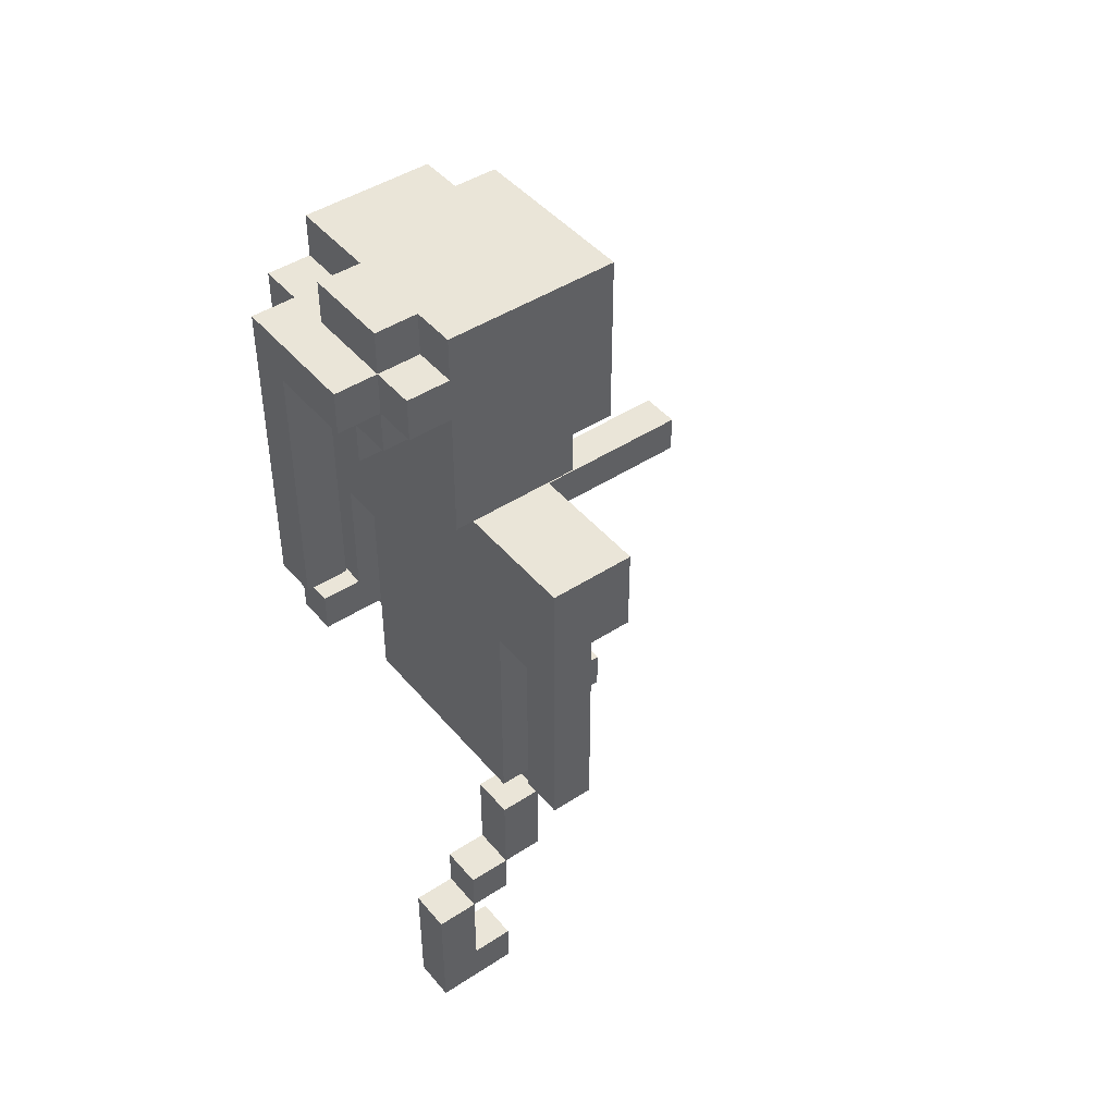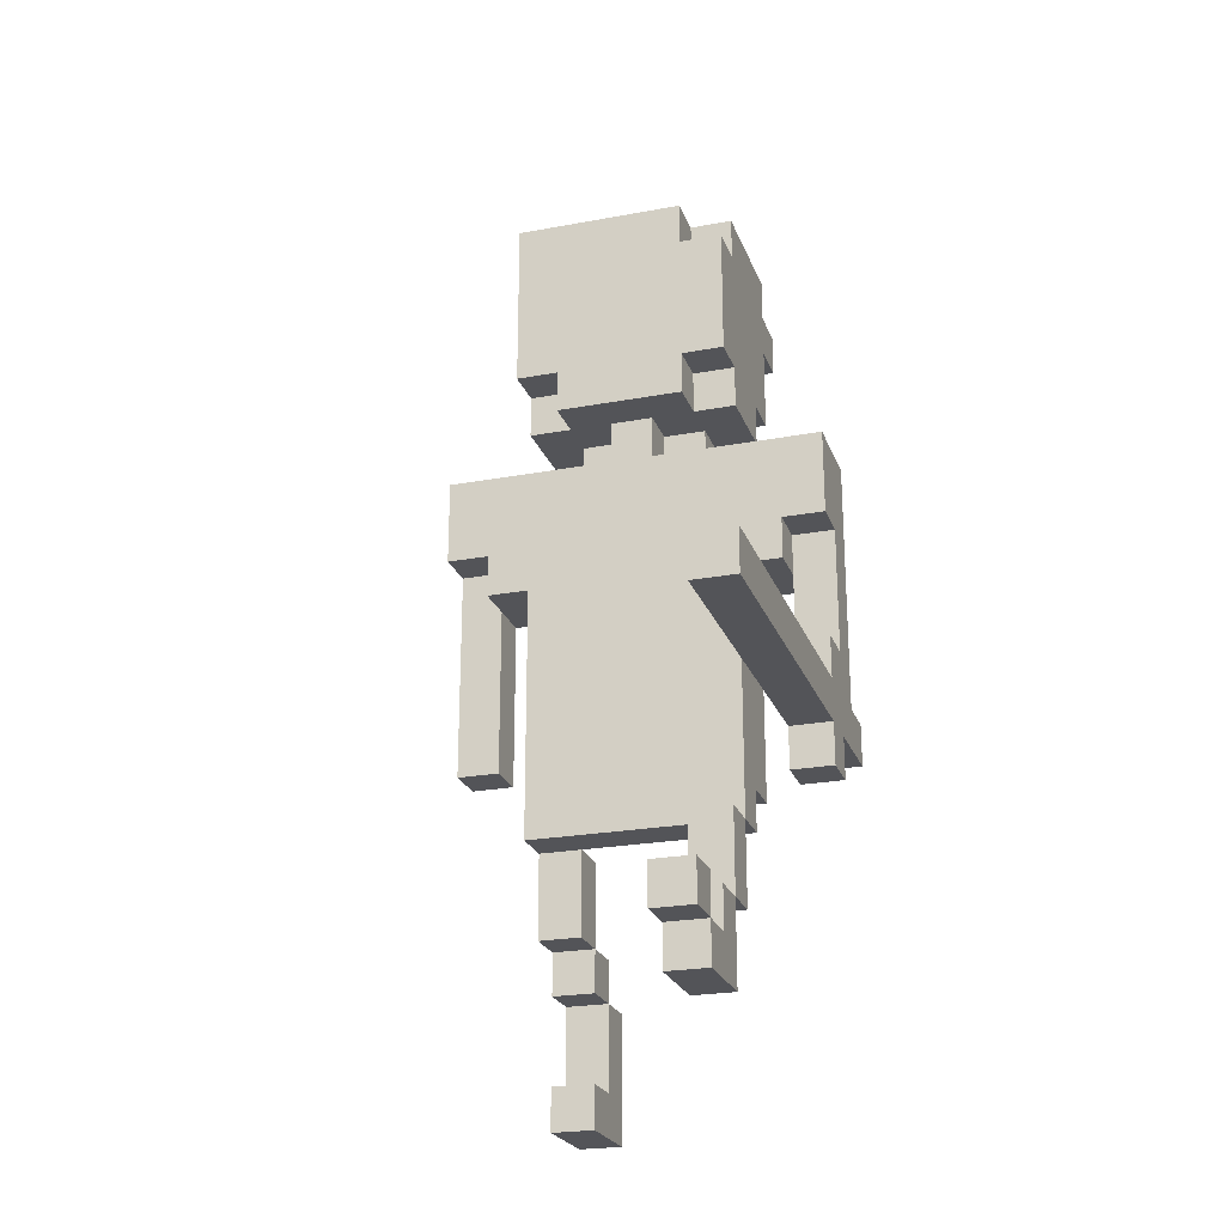
<metadata>
{"format":"obj","ext":"obj","renderer":"f3d","projection":"perspective","resolution":1024,"background":"white","views":[{"elev":44.9,"azim":-127.2,"up":"+Y"},{"elev":-23.5,"azim":17.4,"up":"+Y"}]}
</metadata>
<code>
g SwingingNinjaCharater-0
v -4.5 8 -3
v -4.5 8 -4
v -4.5 9 -3
v -4.5 9 -4
v -4.5 10 -3
v -4.5 10 -4
v -4.5 11 -3
v -4.5 11 -4
v -4.5 12 -3
v -4.5 12 -4
v -4.5 13 -2
v -4.5 13 -3
v -4.5 13 -4
v -4.5 14 -2
v -4.5 14 -4
v -4.5 15 -2
v -4.5 15 -4
v -3.5 12 -2
v -3.5 12 -3
v -3.5 13 -2
v -3.5 13 -3
v -2.5 0 -4
v -2.5 0 -6
v -2.5 1 -4
v -2.5 1 -5
v -2.5 3 -4
v -2.5 3 -5
v -2.5 3 -6
v -2.5 4 -3
v -2.5 4 -4
v -2.5 4 -5
v -2.5 6 -2
v -2.5 6 -3
v -2.5 6 -4
v -2.5 7 -2
v -2.5 7 -3
v -2.5 7 -4
v -2.5 8 -2
v -2.5 8 -4
v -2.5 9 -2
v -2.5 9 -4
v -2.5 10 -2
v -2.5 10 -4
v -2.5 11 -2
v -2.5 11 -4
v -2.5 12 -2
v -2.5 12 -4
v -2.5 16 -2
v -2.5 16 -5
v -2.5 17 -1
v -2.5 17 -2
v -2.5 17 -5
v -2.5 18 -1
v -2.5 18 -5
v -2.5 19 -1
v -2.5 19 -5
v -2.5 19 -6
v -2.5 20 -1
v -2.5 20 -5
v -2.5 20 -6
v -2.5 21 -1
v -2.5 21 -5
v -1.5 15 -3
v -1.5 15 -4
v -1.5 16 -1
v -1.5 16 -2
v -1.5 16 -3
v -1.5 16 -4
v -1.5 17 -1
v -1.5 17 -2
v -1.5 18 -5
v -1.5 18 -6
v -1.5 19 -5
v -1.5 19 -6
v -1.5 19 -7
v -1.5 20 -5
v -1.5 20 -6
v -1.5 20 -7
v -1.5 21 -5
v -1.5 21 -6
v -0.5 15 -2
v -0.5 15 -3
v -0.5 16 -2
v -0.5 16 -3
v -0.5 17 -5
v -0.5 17 -6
v -0.5 18 -5
v -0.5 18 -6
v 0.5 13 -6
v 0.5 13 -7
v 0.5 17 -6
v 0.5 18 -6
v 0.5 19 -6
v 0.5 19 -7
v 1.5 2 1
v 1.5 2 -1
v 1.5 3 2
v 1.5 3 1
v 1.5 3 -0
v 1.5 3 -1
v 1.5 4 2
v 1.5 4 1
v 1.5 4 -0
v 1.5 4 -1
v 1.5 4 -2
v 1.5 6 -1
v 1.5 6 -2
v 3.5 7 -2
v 3.5 7 -3
v 3.5 8 6
v 3.5 8 -2
v 3.5 8 -3
v 3.5 8 -5
v 3.5 9 6
v 3.5 9 -2
v 3.5 9 -3
v 3.5 9 -4
v 3.5 9 -5
v 3.5 10 -2
v 3.5 10 -3
v 3.5 11 -3
v 3.5 11 -4
v 3.5 12 -3
v 3.5 12 -4
v -3.5 8 -3
v -3.5 8 -4
v -3.5 9 -3
v -3.5 9 -4
v -3.5 10 -3
v -3.5 10 -4
v -3.5 11 -3
v -3.5 11 -4
v -3.5 12 -3
v -3.5 12 -4
v -1.5 0 -4
v -1.5 0 -6
v -1.5 1 -4
v -1.5 1 -5
v -1.5 3 -4
v -1.5 3 -5
v -1.5 3 -6
v -1.5 4 -3
v -1.5 4 -4
v -1.5 4 -5
v -1.5 6 -3
v -1.5 6 -4
v 0.5 15 -2
v 0.5 15 -3
v 0.5 16 -2
v 0.5 16 -3
v 0.5 17 -5
v 0.5 17 -6
v 0.5 18 -5
v 0.5 18 -6
v 0.5 20 -5
v 0.5 20 -6
v 0.5 21 -5
v 0.5 21 -6
v 1.5 13 -6
v 1.5 13 -7
v 1.5 15 -3
v 1.5 15 -4
v 1.5 16 -1
v 1.5 16 -2
v 1.5 16 -3
v 1.5 16 -4
v 1.5 16 -5
v 1.5 17 -1
v 1.5 17 -2
v 1.5 17 -4
v 1.5 17 -5
v 1.5 18 -5
v 1.5 18 -6
v 1.5 19 -5
v 1.5 19 -6
v 1.5 20 -1
v 1.5 20 -2
v 1.5 20 -6
v 1.5 20 -7
v 1.5 21 -1
v 1.5 21 -2
v 2.5 2 1
v 2.5 2 -1
v 2.5 3 2
v 2.5 3 1
v 2.5 3 -0
v 2.5 3 -1
v 2.5 4 2
v 2.5 4 1
v 2.5 4 -0
v 2.5 4 -1
v 2.5 4 -2
v 2.5 6 -1
v 2.5 6 -2
v 2.5 6 -3
v 2.5 7 -2
v 2.5 7 -3
v 2.5 7 -4
v 2.5 8 -2
v 2.5 8 -4
v 2.5 9 -2
v 2.5 9 -4
v 2.5 10 -2
v 2.5 10 -4
v 2.5 11 -2
v 2.5 11 -4
v 2.5 12 -2
v 2.5 12 -4
v 2.5 16 -2
v 2.5 16 -4
v 2.5 17 -1
v 2.5 17 -2
v 2.5 17 -4
v 2.5 17 -5
v 2.5 18 -1
v 2.5 18 -5
v 2.5 19 -1
v 2.5 19 -5
v 2.5 19 -6
v 2.5 20 -1
v 2.5 20 -2
v 2.5 20 -5
v 2.5 20 -6
v 2.5 21 -2
v 2.5 21 -5
v 3.5 12 -2
v 3.5 12 -3
v 3.5 13 -2
v 3.5 13 -3
v 4.5 7 -2
v 4.5 7 -3
v 4.5 8 6
v 4.5 8 -2
v 4.5 8 -3
v 4.5 8 -5
v 4.5 9 6
v 4.5 9 -2
v 4.5 9 -3
v 4.5 9 -4
v 4.5 9 -5
v 4.5 10 -2
v 4.5 10 -3
v 4.5 11 -3
v 4.5 11 -4
v 4.5 12 -3
v 4.5 12 -4
v 4.5 13 -2
v 4.5 13 -3
v 4.5 13 -4
v 4.5 14 -2
v 4.5 14 -4
v 4.5 15 -2
v 4.5 15 -4
v 3.5 8 6
v 3.5 9 6
v 4.5 8 6
v 4.5 9 6
v 1.5 3 2
v 1.5 4 2
v 2.5 3 2
v 2.5 4 2
v 1.5 2 1
v 1.5 3 1
v 2.5 2 1
v 2.5 3 1
v 1.5 3 -0
v 1.5 4 -0
v 2.5 3 -0
v 2.5 4 -0
v -2.5 17 -1
v -2.5 18 -1
v -2.5 19 -1
v -2.5 20 -1
v -2.5 21 -1
v -1.5 16 -1
v -1.5 17 -1
v 1.5 4 -1
v 1.5 6 -1
v 1.5 16 -1
v 1.5 17 -1
v 1.5 20 -1
v 1.5 21 -1
v 2.5 4 -1
v 2.5 6 -1
v 2.5 17 -1
v 2.5 18 -1
v 2.5 19 -1
v 2.5 20 -1
v -4.5 13 -2
v -4.5 14 -2
v -4.5 15 -2
v -3.5 12 -2
v -3.5 13 -2
v -2.5 6 -2
v -2.5 7 -2
v -2.5 8 -2
v -2.5 9 -2
v -2.5 10 -2
v -2.5 11 -2
v -2.5 12 -2
v -2.5 16 -2
v -2.5 17 -2
v -1.5 16 -2
v -1.5 17 -2
v -0.5 15 -2
v -0.5 16 -2
v 0.5 15 -2
v 0.5 16 -2
v 1.5 6 -2
v 1.5 16 -2
v 1.5 17 -2
v 1.5 20 -2
v 1.5 21 -2
v 2.5 6 -2
v 2.5 7 -2
v 2.5 8 -2
v 2.5 9 -2
v 2.5 10 -2
v 2.5 11 -2
v 2.5 12 -2
v 2.5 16 -2
v 2.5 17 -2
v 2.5 20 -2
v 2.5 21 -2
v 3.5 7 -2
v 3.5 8 -2
v 3.5 9 -2
v 3.5 10 -2
v 3.5 12 -2
v 3.5 13 -2
v 4.5 7 -2
v 4.5 8 -2
v 4.5 9 -2
v 4.5 10 -2
v 4.5 13 -2
v 4.5 14 -2
v 4.5 15 -2
v -4.5 8 -3
v -4.5 9 -3
v -4.5 10 -3
v -4.5 11 -3
v -4.5 12 -3
v -4.5 13 -3
v -3.5 8 -3
v -3.5 9 -3
v -3.5 10 -3
v -3.5 11 -3
v -3.5 12 -3
v -3.5 13 -3
v -2.5 4 -3
v -2.5 6 -3
v -1.5 4 -3
v -1.5 6 -3
v -1.5 15 -3
v -1.5 16 -3
v -0.5 15 -3
v -0.5 16 -3
v 0.5 15 -3
v 0.5 16 -3
v 1.5 15 -3
v 1.5 16 -3
v 3.5 10 -3
v 3.5 11 -3
v 3.5 12 -3
v 3.5 13 -3
v 4.5 10 -3
v 4.5 11 -3
v 4.5 12 -3
v 4.5 13 -3
v -2.5 0 -4
v -2.5 1 -4
v -2.5 3 -4
v -2.5 4 -4
v -1.5 0 -4
v -1.5 1 -4
v -1.5 3 -4
v -1.5 4 -4
v -2.5 1 -5
v -2.5 3 -5
v -1.5 1 -5
v -1.5 3 -5
v 0.5 13 -6
v 0.5 17 -6
v 0.5 18 -6
v 1.5 13 -6
v 1.5 18 -6
v 1.5 3 1
v 1.5 4 1
v 2.5 3 1
v 2.5 4 1
v 1.5 2 -1
v 1.5 3 -1
v 1.5 4 -1
v 2.5 2 -1
v 2.5 3 -1
v 2.5 4 -1
v 1.5 4 -2
v 1.5 6 -2
v 2.5 4 -2
v 2.5 6 -2
v -2.5 6 -3
v -2.5 7 -3
v -1.5 6 -3
v 2.5 6 -3
v 2.5 7 -3
v 3.5 7 -3
v 3.5 8 -3
v 4.5 7 -3
v 4.5 8 -3
v -4.5 8 -4
v -4.5 9 -4
v -4.5 10 -4
v -4.5 11 -4
v -4.5 12 -4
v -4.5 13 -4
v -4.5 14 -4
v -4.5 15 -4
v -3.5 8 -4
v -3.5 9 -4
v -3.5 10 -4
v -3.5 11 -4
v -3.5 12 -4
v -2.5 4 -4
v -2.5 6 -4
v -2.5 7 -4
v -2.5 8 -4
v -2.5 9 -4
v -2.5 10 -4
v -2.5 11 -4
v -2.5 12 -4
v -1.5 4 -4
v -1.5 6 -4
v -1.5 15 -4
v -1.5 16 -4
v 1.5 15 -4
v 1.5 16 -4
v 1.5 17 -4
v 2.5 7 -4
v 2.5 8 -4
v 2.5 9 -4
v 2.5 10 -4
v 2.5 11 -4
v 2.5 12 -4
v 2.5 16 -4
v 2.5 17 -4
v 3.5 9 -4
v 3.5 11 -4
v 3.5 12 -4
v 4.5 9 -4
v 4.5 11 -4
v 4.5 12 -4
v 4.5 13 -4
v 4.5 14 -4
v 4.5 15 -4
v -2.5 3 -5
v -2.5 4 -5
v -2.5 16 -5
v -2.5 17 -5
v -2.5 18 -5
v -2.5 19 -5
v -2.5 20 -5
v -2.5 21 -5
v -1.5 3 -5
v -1.5 4 -5
v -1.5 18 -5
v -1.5 19 -5
v -1.5 20 -5
v -1.5 21 -5
v -0.5 17 -5
v -0.5 18 -5
v 0.5 17 -5
v 0.5 18 -5
v 0.5 20 -5
v 0.5 21 -5
v 1.5 16 -5
v 1.5 17 -5
v 1.5 18 -5
v 1.5 19 -5
v 1.5 20 -5
v 2.5 17 -5
v 2.5 18 -5
v 2.5 19 -5
v 2.5 20 -5
v 2.5 21 -5
v 3.5 8 -5
v 3.5 9 -5
v 4.5 8 -5
v 4.5 9 -5
v -2.5 0 -6
v -2.5 3 -6
v -2.5 19 -6
v -2.5 20 -6
v -1.5 0 -6
v -1.5 3 -6
v -1.5 18 -6
v -1.5 19 -6
v -1.5 20 -6
v -1.5 21 -6
v -0.5 17 -6
v -0.5 18 -6
v 0.5 17 -6
v 0.5 18 -6
v 0.5 19 -6
v 0.5 20 -6
v 0.5 21 -6
v 1.5 19 -6
v 1.5 20 -6
v 2.5 19 -6
v 2.5 20 -6
v -1.5 19 -7
v -1.5 20 -7
v 0.5 13 -7
v 0.5 19 -7
v 1.5 13 -7
v 1.5 20 -7
v -2.5 0 -4
v -1.5 0 -4
v -2.5 0 -6
v -1.5 0 -6
v 1.5 2 1
v 2.5 2 1
v 1.5 2 -1
v 2.5 2 -1
v 1.5 3 2
v 2.5 3 2
v 1.5 3 1
v 2.5 3 1
v -2.5 3 -4
v -1.5 3 -4
v -2.5 3 -5
v -1.5 3 -5
v 1.5 4 -1
v 2.5 4 -1
v 1.5 4 -2
v 2.5 4 -2
v -2.5 4 -3
v -1.5 4 -3
v -2.5 4 -4
v -1.5 4 -4
v -2.5 6 -2
v 1.5 6 -2
v 2.5 6 -2
v -2.5 6 -3
v -1.5 6 -3
v 2.5 6 -3
v 3.5 7 -2
v 4.5 7 -2
v -2.5 7 -3
v 2.5 7 -3
v 3.5 7 -3
v 4.5 7 -3
v -2.5 7 -4
v 2.5 7 -4
v 3.5 8 6
v 4.5 8 6
v 3.5 8 -2
v 4.5 8 -2
v -4.5 8 -3
v -3.5 8 -3
v 3.5 8 -3
v 4.5 8 -3
v -4.5 8 -4
v -3.5 8 -4
v 3.5 8 -5
v 4.5 8 -5
v -3.5 12 -2
v -2.5 12 -2
v 2.5 12 -2
v 3.5 12 -2
v -3.5 12 -3
v 3.5 12 -3
v -3.5 12 -4
v -2.5 12 -4
v 2.5 12 -4
v 3.5 12 -4
v -4.5 13 -2
v -3.5 13 -2
v 3.5 13 -2
v 4.5 13 -2
v -4.5 13 -3
v -3.5 13 -3
v 3.5 13 -3
v 4.5 13 -3
v 0.5 13 -6
v 1.5 13 -6
v 0.5 13 -7
v 1.5 13 -7
v -1.5 16 -1
v 1.5 16 -1
v -2.5 16 -2
v -1.5 16 -2
v -0.5 16 -2
v 0.5 16 -2
v 1.5 16 -2
v 2.5 16 -2
v -1.5 16 -3
v -0.5 16 -3
v 0.5 16 -3
v 1.5 16 -3
v -1.5 16 -4
v 1.5 16 -4
v 2.5 16 -4
v -2.5 16 -5
v 1.5 16 -5
v -2.5 17 -1
v -1.5 17 -1
v 1.5 17 -1
v 2.5 17 -1
v -2.5 17 -2
v -1.5 17 -2
v 1.5 17 -2
v 2.5 17 -2
v 1.5 17 -4
v 2.5 17 -4
v -0.5 17 -5
v 0.5 17 -5
v 1.5 17 -5
v 2.5 17 -5
v -0.5 17 -6
v 0.5 17 -6
v -1.5 18 -5
v -0.5 18 -5
v 0.5 18 -5
v 1.5 18 -5
v -1.5 18 -6
v -0.5 18 -6
v 0.5 18 -6
v 1.5 18 -6
v -2.5 19 -5
v -1.5 19 -5
v 1.5 19 -5
v 2.5 19 -5
v -2.5 19 -6
v -1.5 19 -6
v 0.5 19 -6
v 1.5 19 -6
v 2.5 19 -6
v -1.5 19 -7
v 0.5 19 -7
v -2.5 1 -4
v -1.5 1 -4
v -2.5 1 -5
v -1.5 1 -5
v 1.5 3 1
v 2.5 3 1
v 1.5 3 -0
v 2.5 3 -0
v -2.5 3 -5
v -1.5 3 -5
v -2.5 3 -6
v -1.5 3 -6
v 1.5 4 2
v 2.5 4 2
v 1.5 4 1
v 2.5 4 1
v 1.5 4 -0
v 2.5 4 -0
v 1.5 4 -1
v 2.5 4 -1
v -2.5 4 -4
v -1.5 4 -4
v -2.5 4 -5
v -1.5 4 -5
v 1.5 6 -1
v 2.5 6 -1
v 1.5 6 -2
v 2.5 6 -2
v -2.5 6 -3
v -1.5 6 -3
v -2.5 6 -4
v -1.5 6 -4
v 3.5 9 6
v 4.5 9 6
v 3.5 9 -2
v 4.5 9 -2
v 3.5 9 -4
v 4.5 9 -4
v 3.5 9 -5
v 4.5 9 -5
v 3.5 10 -2
v 4.5 10 -2
v 3.5 10 -3
v 4.5 10 -3
v -4.5 15 -2
v -0.5 15 -2
v 0.5 15 -2
v 4.5 15 -2
v -1.5 15 -3
v -0.5 15 -3
v 0.5 15 -3
v 1.5 15 -3
v -4.5 15 -4
v -1.5 15 -4
v 1.5 15 -4
v 4.5 15 -4
v 1.5 20 -1
v 2.5 20 -1
v 1.5 20 -2
v 2.5 20 -2
v -2.5 20 -5
v -1.5 20 -5
v 0.5 20 -5
v 1.5 20 -5
v 2.5 20 -5
v -2.5 20 -6
v -1.5 20 -6
v 0.5 20 -6
v 1.5 20 -6
v 2.5 20 -6
v -1.5 20 -7
v 1.5 20 -7
v -2.5 21 -1
v 1.5 21 -1
v 1.5 21 -2
v 2.5 21 -2
v -2.5 21 -5
v -1.5 21 -5
v 0.5 21 -5
v 2.5 21 -5
v -1.5 21 -6
v 0.5 21 -6
f 3 2 1
f 4 2 3
f 5 4 3
f 6 4 5
f 7 6 5
f 8 6 7
f 9 8 7
f 10 8 9
f 12 10 9
f 13 10 12
f 14 12 11
f 14 13 12
f 15 13 14
f 16 15 14
f 17 15 16
f 20 19 18
f 21 19 20
f 24 23 22
f 25 23 24
f 27 23 25
f 28 23 27
f 30 27 26
f 31 27 30
f 33 30 29
f 34 30 33
f 35 33 32
f 36 33 35
f 38 36 35
f 38 37 36
f 39 37 38
f 40 39 38
f 41 39 40
f 42 41 40
f 43 41 42
f 44 43 42
f 45 43 44
f 46 45 44
f 47 45 46
f 51 49 48
f 52 49 51
f 53 51 50
f 53 52 51
f 54 52 53
f 55 54 53
f 56 54 55
f 58 56 55
f 58 57 56
f 59 57 58
f 60 57 59
f 61 59 58
f 62 59 61
f 67 64 63
f 68 64 67
f 69 66 65
f 70 66 69
f 73 72 71
f 74 72 73
f 77 75 74
f 78 75 77
f 79 77 76
f 80 77 79
f 83 82 81
f 84 82 83
f 87 86 85
f 88 86 87
f 91 90 89
f 92 90 91
f 93 90 92
f 94 90 93
f 98 96 95
f 99 96 98
f 100 96 99
f 101 98 97
f 102 98 101
f 103 100 99
f 104 100 103
f 106 105 104
f 107 105 106
f 111 109 108
f 112 109 111
f 114 111 110
f 115 112 111
f 115 111 114
f 116 113 112
f 116 112 115
f 117 113 116
f 118 113 117
f 119 116 115
f 120 117 116
f 120 116 119
f 121 117 120
f 122 117 121
f 123 122 121
f 124 122 123
f 125 126 127
f 127 126 128
f 127 128 129
f 129 128 130
f 129 130 131
f 131 130 132
f 131 132 133
f 133 132 134
f 135 136 137
f 137 136 138
f 138 136 140
f 140 136 141
f 139 140 143
f 143 140 144
f 142 143 145
f 145 143 146
f 147 148 149
f 149 148 150
f 151 152 153
f 153 152 154
f 155 156 157
f 157 156 158
f 161 162 165
f 165 162 166
f 163 164 168
f 168 164 169
f 166 167 170
f 170 167 171
f 159 160 173
f 172 173 174
f 173 160 175
f 174 173 175
f 175 160 178
f 178 160 179
f 176 177 180
f 180 177 181
f 182 183 185
f 185 183 186
f 186 183 187
f 184 185 188
f 188 185 189
f 186 187 190
f 190 187 191
f 191 192 193
f 193 192 194
f 194 195 196
f 196 195 197
f 196 197 199
f 197 198 199
f 199 198 200
f 199 200 201
f 201 200 202
f 201 202 203
f 203 202 204
f 203 204 205
f 205 204 206
f 205 206 207
f 207 206 208
f 209 210 212
f 212 210 213
f 212 213 215
f 213 214 215
f 211 212 215
f 215 214 216
f 215 216 217
f 217 216 218
f 217 218 220
f 218 219 220
f 220 219 221
f 221 219 222
f 222 219 223
f 221 222 224
f 224 222 225
f 226 227 228
f 228 227 229
f 230 231 233
f 233 231 234
f 232 233 236
f 233 234 237
f 236 233 237
f 234 235 238
f 237 234 238
f 238 235 239
f 239 235 240
f 237 238 241
f 238 239 242
f 241 238 242
f 242 239 243
f 243 239 244
f 243 244 245
f 245 244 246
f 245 246 248
f 248 246 249
f 247 248 250
f 248 249 250
f 250 249 251
f 250 251 252
f 252 251 253
f 256 255 254
f 257 255 256
f 260 259 258
f 261 259 260
f 264 263 262
f 265 263 264
f 268 267 266
f 269 267 268
f 276 271 270
f 279 276 275
f 280 271 276
f 280 276 279
f 281 274 273
f 281 273 272
f 282 274 281
f 283 278 277
f 284 278 283
f 285 271 280
f 286 272 271
f 286 271 285
f 287 281 272
f 287 272 286
f 288 281 287
f 293 290 289
f 300 293 292
f 303 302 301
f 304 302 303
f 305 291 290
f 307 305 290
f 307 306 305
f 308 306 307
f 309 295 294
f 314 295 309
f 315 296 295
f 315 295 314
f 316 297 296
f 316 296 315
f 317 298 297
f 317 297 316
f 318 299 298
f 318 298 317
f 319 300 299
f 319 299 318
f 320 293 300
f 320 300 319
f 321 311 310
f 322 311 321
f 323 313 312
f 324 313 323
f 329 293 320
f 330 290 293
f 330 293 329
f 331 326 325
f 332 326 331
f 333 328 327
f 334 328 333
f 335 290 330
f 336 307 290
f 336 290 335
f 337 307 336
f 344 339 338
f 345 340 339
f 345 339 344
f 346 341 340
f 346 340 345
f 347 342 341
f 347 341 346
f 348 343 342
f 348 342 347
f 349 343 348
f 352 351 350
f 353 351 352
f 356 355 354
f 357 355 356
f 360 359 358
f 361 359 360
f 366 363 362
f 367 364 363
f 367 363 366
f 368 365 364
f 368 364 367
f 369 365 368
f 374 371 370
f 375 371 374
f 376 373 372
f 377 373 376
f 380 379 378
f 381 379 380
f 385 383 382
f 385 384 383
f 386 384 385
f 387 388 389
f 389 388 390
f 391 392 394
f 392 393 395
f 394 392 395
f 395 393 396
f 397 398 399
f 399 398 400
f 401 402 403
f 403 402 404
f 404 402 405
f 406 407 408
f 408 407 409
f 410 411 418
f 411 412 419
f 418 411 419
f 412 413 420
f 419 412 420
f 413 414 421
f 420 413 421
f 414 415 422
f 421 414 422
f 422 415 430
f 423 424 431
f 431 424 432
f 416 417 433
f 433 434 435
f 416 433 435
f 435 434 436
f 425 426 438
f 426 427 439
f 438 426 439
f 427 428 440
f 439 427 440
f 428 429 441
f 440 428 441
f 429 430 442
f 441 429 442
f 430 415 443
f 442 430 443
f 436 437 444
f 444 437 445
f 443 415 448
f 446 447 449
f 447 448 450
f 449 447 450
f 448 415 451
f 450 448 451
f 415 416 452
f 451 415 452
f 416 435 453
f 452 416 453
f 453 435 454
f 455 456 463
f 463 456 464
f 458 459 465
f 459 460 465
f 465 460 466
f 461 462 467
f 467 462 468
f 457 458 469
f 458 465 469
f 469 465 470
f 457 469 471
f 457 471 475
f 471 472 476
f 475 471 476
f 476 472 477
f 473 474 479
f 476 477 480
f 477 478 481
f 480 477 481
f 481 478 482
f 479 474 483
f 483 474 484
f 485 486 487
f 487 486 488
f 489 490 493
f 493 490 494
f 491 492 496
f 496 492 497
f 495 496 500
f 499 500 501
f 500 496 502
f 501 500 502
f 502 496 503
f 497 498 504
f 504 498 505
f 506 507 508
f 508 507 509
f 510 511 513
f 512 513 514
f 513 511 515
f 514 513 515
f 518 517 516
f 519 517 518
f 522 521 520
f 523 521 522
f 526 525 524
f 527 525 526
f 530 529 528
f 531 529 530
f 534 533 532
f 535 533 534
f 538 537 536
f 539 537 538
f 543 541 540
f 543 542 541
f 544 542 543
f 545 542 544
f 550 547 546
f 551 547 550
f 552 549 548
f 553 549 552
f 556 555 554
f 557 555 556
f 562 559 558
f 563 559 562
f 564 561 560
f 565 561 564
f 570 567 566
f 571 569 568
f 572 567 570
f 573 567 572
f 574 571 568
f 575 571 574
f 580 577 576
f 581 577 580
f 582 579 578
f 583 579 582
f 586 585 584
f 587 585 586
f 591 589 588
f 592 589 591
f 593 589 592
f 594 589 593
f 596 591 590
f 596 592 591
f 597 592 596
f 598 595 594
f 598 594 593
f 599 595 598
f 600 596 590
f 601 595 599
f 602 595 601
f 603 600 590
f 603 601 600
f 604 601 603
f 609 606 605
f 610 606 609
f 611 608 607
f 612 608 611
f 617 614 613
f 618 614 617
f 619 616 615
f 620 616 619
f 625 622 621
f 626 622 625
f 627 624 623
f 628 624 627
f 633 630 629
f 634 630 633
f 636 632 631
f 637 632 636
f 638 635 634
f 639 635 638
f 640 641 642
f 642 641 643
f 644 645 646
f 646 645 647
f 648 649 650
f 650 649 651
f 652 653 654
f 654 653 655
f 656 657 658
f 658 657 659
f 660 661 662
f 662 661 663
f 664 665 666
f 666 665 667
f 668 669 670
f 670 669 671
f 672 673 674
f 674 673 675
f 676 677 678
f 678 677 679
f 680 681 682
f 682 681 683
f 684 685 688
f 688 685 689
f 686 687 690
f 690 687 691
f 684 688 692
f 692 688 693
f 691 687 694
f 694 687 695
f 696 697 698
f 698 697 699
f 700 701 705
f 705 701 706
f 702 703 707
f 703 704 708
f 707 703 708
f 708 704 709
f 706 707 710
f 707 708 710
f 710 708 711
f 712 713 714
f 712 714 716
f 714 715 716
f 716 715 717
f 717 715 718
f 718 715 719
f 717 718 720
f 720 718 721

</code>
